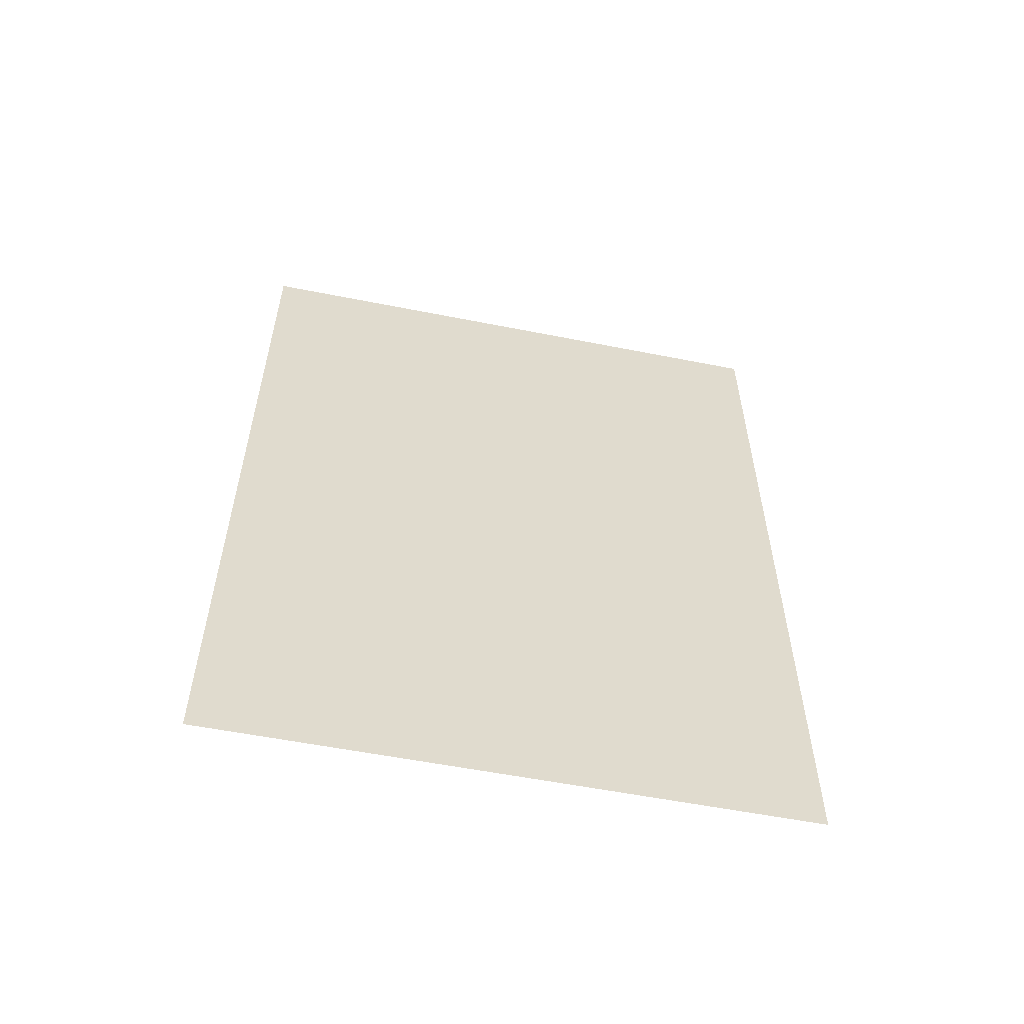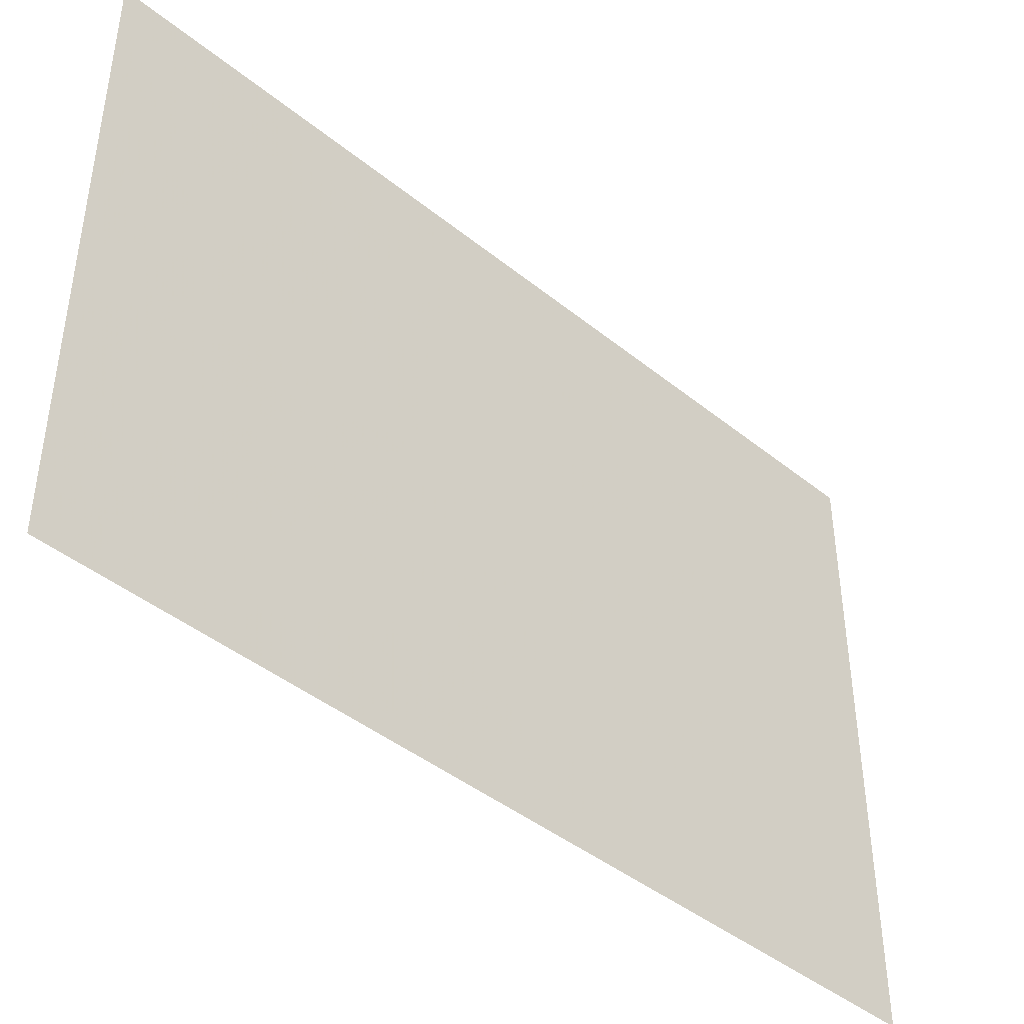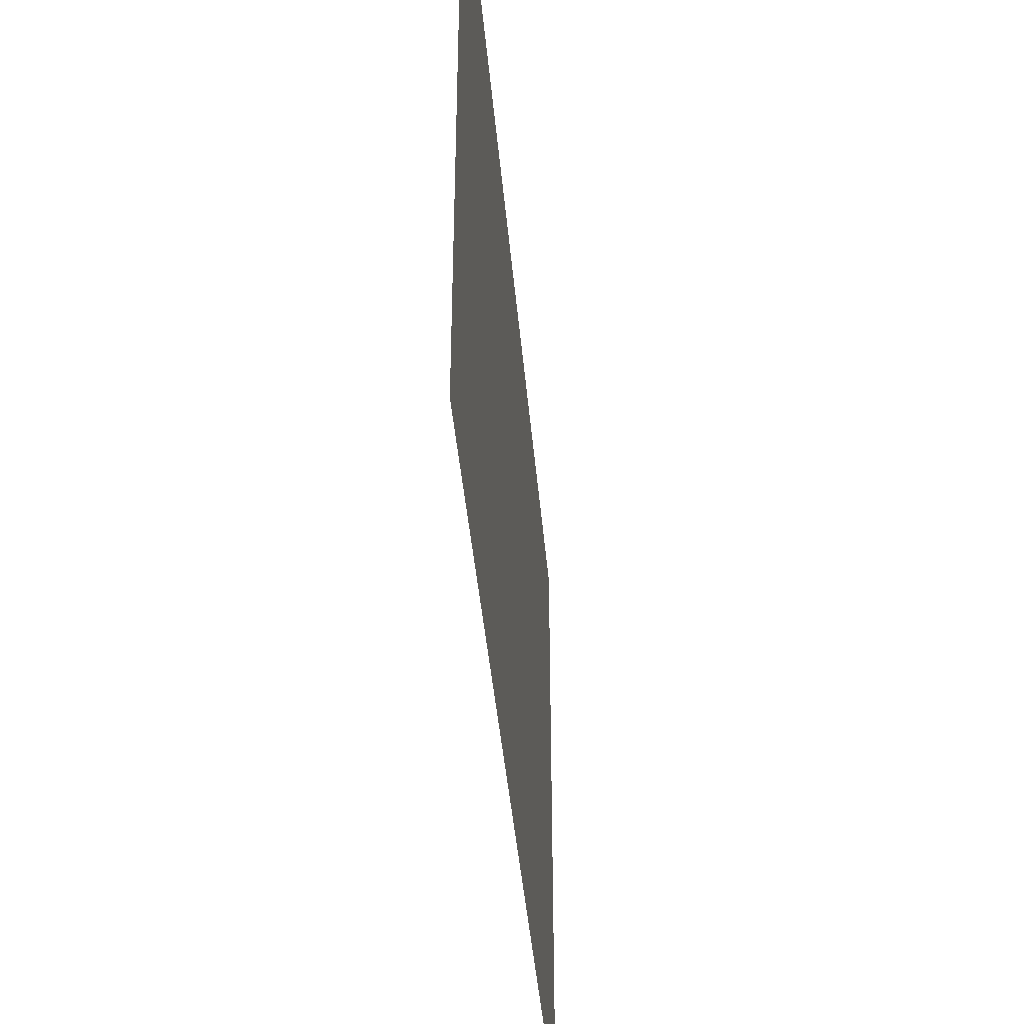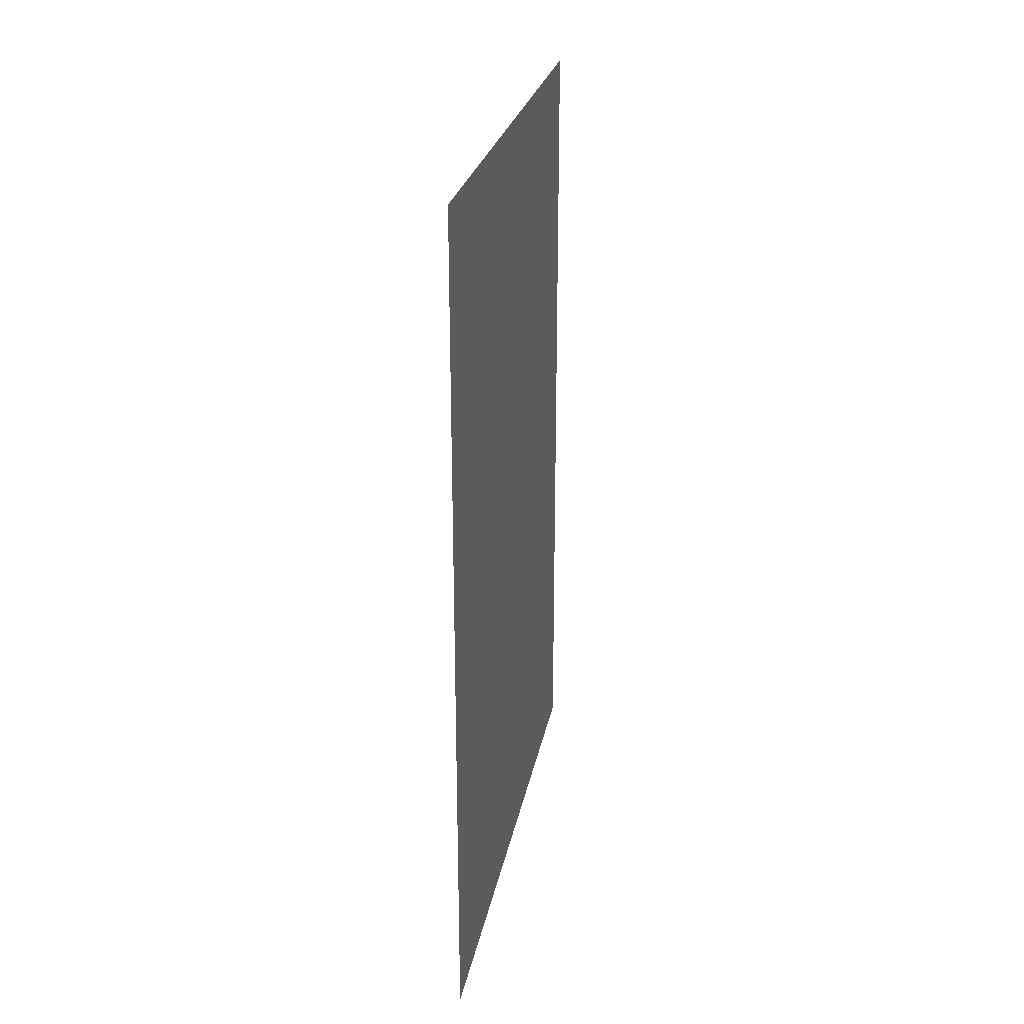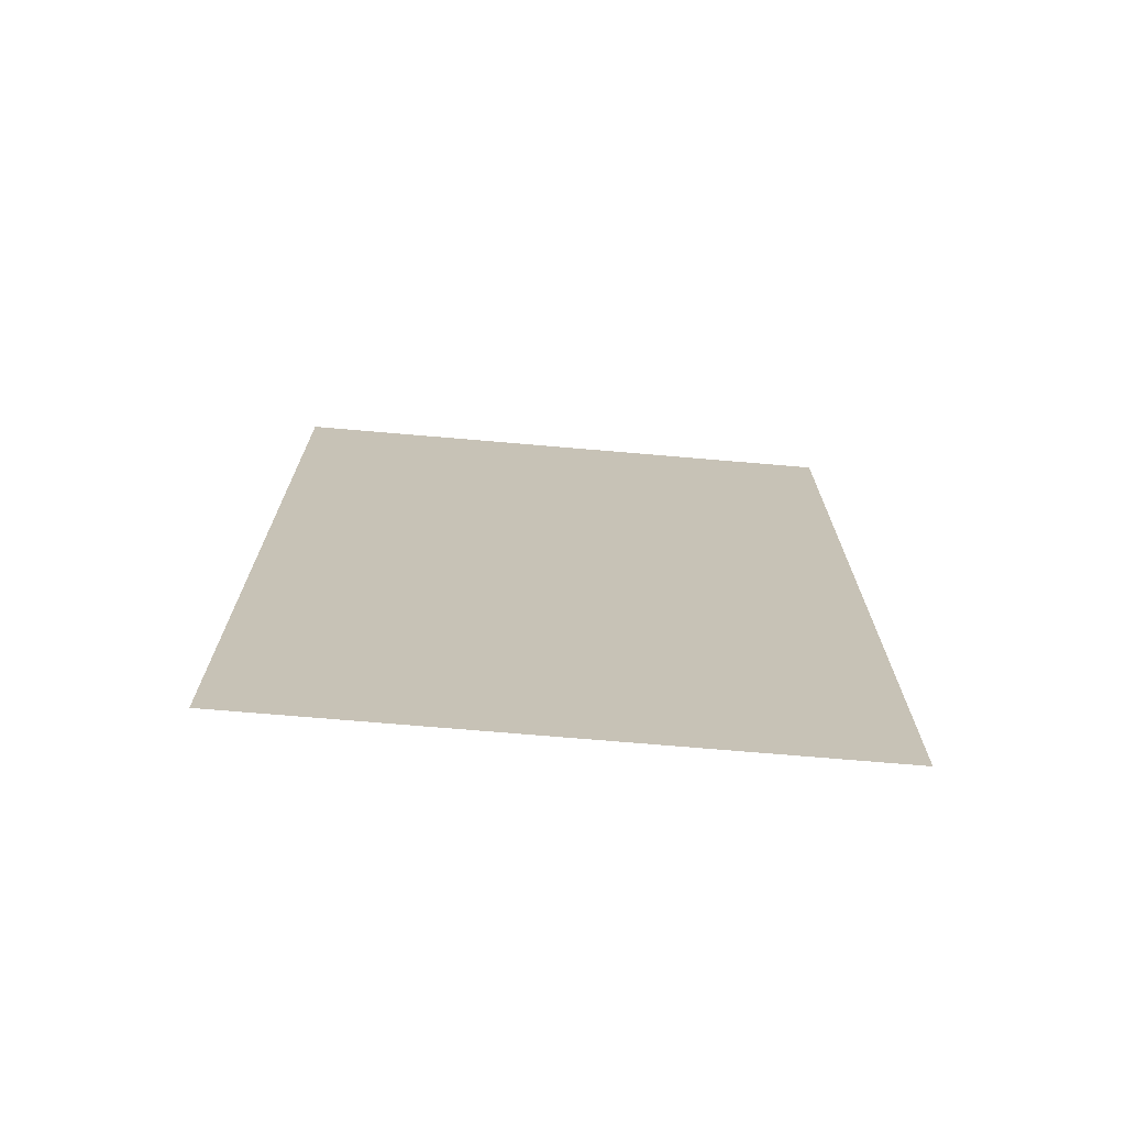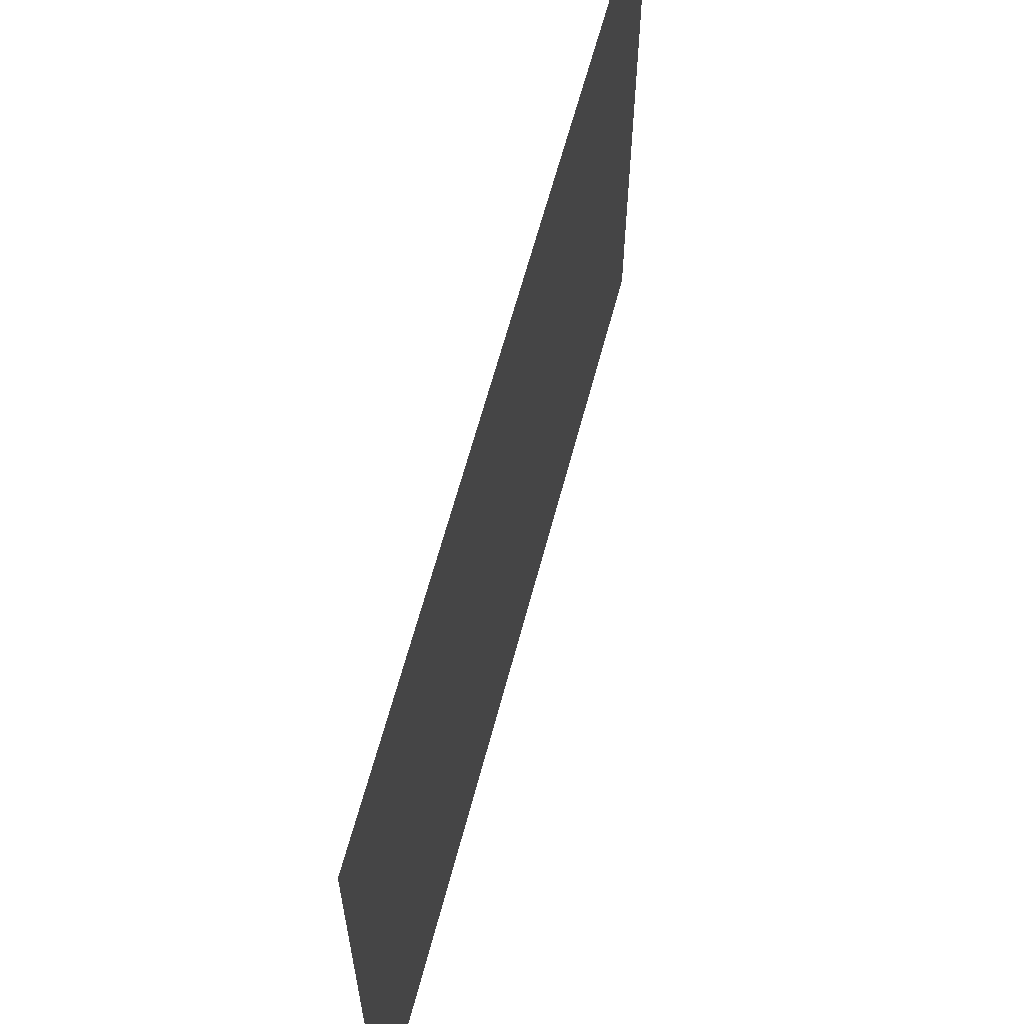
<metadata>
{"format":"obj","ext":"obj","renderer":"f3d","projection":"perspective","resolution":1024,"background":"white","views":[{"elev":-56.5,"azim":-101.7,"up":"+Y"},{"elev":-43.1,"azim":-133.7,"up":"+Z"},{"elev":-42.3,"azim":-175.0,"up":"+Z"},{"elev":25.6,"azim":-169.4,"up":"+Y"},{"elev":-71.2,"azim":85.1,"up":"+Y"},{"elev":62.2,"azim":14.7,"up":"+Z"}]}
</metadata>
<code>
v -0.5 -2.312 -1
v -0.5 -2.312 -0.5
v -0.5 -2.898 -0.5
v -0.5 -2.898 -1
v -0.5 -1.75 -0.5
v -0.5 -1.75 -1
v -0.5 -2.312 0
v -0.5 -2.898 0
v -0.5 -1.75 0
v -0.5 -2.312 0.5
v -0.5 -2.898 0.5
v -0.5 -1.75 0.5
v -0.5 -2.312 1
v -0.5 -2.898 1
v -0.5 -1.75 1
v -0.5 -1.125 0.5
v -0.5 -1.125 1
v -0.5 -1.125 0
v -0.5 -1.125 -0.5
v -0.5 -1.125 -1
v -0.5 -0.5625 -0.5
v -0.5 -0.5625 -1
v -0.5 -0.5625 0
v -0.5 -0.5625 0.5
v -0.5 -0.5625 1
v -0.5 0 0.5
v -0.5 0 1
v -0.5 0 0
v -0.5 0 -0.5
v -0.5 0 -1
v -0.4375 0 -1
v -0.4375 0 -0.5
v -0.4375 -0.1875 -0.5
v -0.4375 -0.1875 -1
v -0.4375 0 0
v -0.4375 -0.1875 0
v -0.4375 -0.5781 0
v -0.4375 -0.5781 -0.5
v -0.4375 -0.5781 -1
v -0.4375 0 0.5
v -0.4375 -0.1875 0.5
v -0.4375 -0.5781 0.5
v -0.4375 0 1
v -0.4375 -0.1875 1
v -0.4375 -0.5781 1
v -0.4375 -1.156 -0.5
v -0.4375 -1.156 -1
v -0.4375 -1.156 0
v -0.4375 -1.93 0
v -0.4375 -1.93 -0.5
v -0.4375 -1.93 -1
v -0.4375 -1.156 0.5
v -0.4375 -1.93 0.5
v -0.4375 -1.156 1
v -0.4375 -1.93 1
v -0.4375 -2.898 -0.5
v -0.4375 -2.898 -1
v -0.4375 -2.898 0
v -0.4375 -2.898 0.5
v -0.4375 -2.898 1
f 1 2 3
f 1 3 4
f 1 4 2
f 2 7 8
f 2 8 3
f 2 3 7
f 7 10 11
f 7 11 8
f 7 8 10
f 10 13 14
f 10 14 11
f 10 11 13
f 4 3 2
f 3 8 7
f 8 11 10
f 11 14 13
f 1 2 5
f 1 5 6
f 1 6 2
f 2 6 5
f 2 5 7
f 2 7 9
f 2 9 5
f 5 9 7
f 7 9 10
f 7 10 12
f 7 12 9
f 9 12 10
f 10 12 13
f 10 13 15
f 10 15 12
f 12 15 13
f 15 12 16
f 15 16 17
f 15 17 12
f 12 17 16
f 12 16 9
f 12 9 18
f 12 18 16
f 16 18 9
f 9 18 5
f 9 5 19
f 9 19 18
f 18 19 5
f 5 19 6
f 5 6 20
f 5 20 19
f 19 20 6
f 20 19 21
f 20 21 22
f 20 22 19
f 19 22 21
f 19 21 18
f 19 18 23
f 19 23 21
f 21 23 18
f 18 23 16
f 18 16 24
f 18 24 23
f 23 24 16
f 16 24 17
f 16 17 25
f 16 25 24
f 24 25 17
f 25 24 26
f 25 26 27
f 25 27 24
f 24 27 26
f 24 26 23
f 24 23 28
f 24 28 26
f 26 28 23
f 23 28 21
f 23 21 29
f 23 29 28
f 28 29 21
f 21 29 22
f 21 22 30
f 21 30 29
f 29 30 22
f 31 32 33
f 31 33 34
f 31 34 32
f 32 34 33
f 32 33 35
f 32 35 36
f 32 36 33
f 33 36 37
f 33 37 38
f 33 38 34
f 33 34 39
f 33 39 38
f 33 38 36
f 33 36 35
f 35 36 40
f 35 40 41
f 35 41 36
f 36 41 42
f 36 42 37
f 36 37 41
f 36 41 40
f 40 41 43
f 40 43 44
f 40 44 41
f 41 44 45
f 41 45 42
f 41 42 44
f 41 44 43
f 34 38 39
f 39 38 46
f 39 46 47
f 39 47 38
f 38 47 46
f 38 46 37
f 38 37 48
f 38 48 46
f 46 48 49
f 46 49 50
f 46 50 47
f 46 47 51
f 46 51 50
f 46 50 48
f 46 48 37
f 37 48 42
f 37 42 52
f 37 52 48
f 48 52 53
f 48 53 49
f 48 49 52
f 48 52 42
f 42 52 45
f 42 45 54
f 42 54 52
f 52 54 55
f 52 55 53
f 52 53 54
f 52 54 45
f 47 50 51
f 51 50 56
f 51 56 57
f 51 57 50
f 50 57 56
f 50 56 49
f 50 49 58
f 50 58 56
f 56 58 49
f 49 58 53
f 49 53 59
f 49 59 58
f 58 59 53
f 53 59 55
f 53 55 60
f 53 60 59
f 59 60 55
f 38 37 36
f 50 49 48
f 37 42 41
f 49 53 52
f 42 45 44
f 53 55 54

</code>
